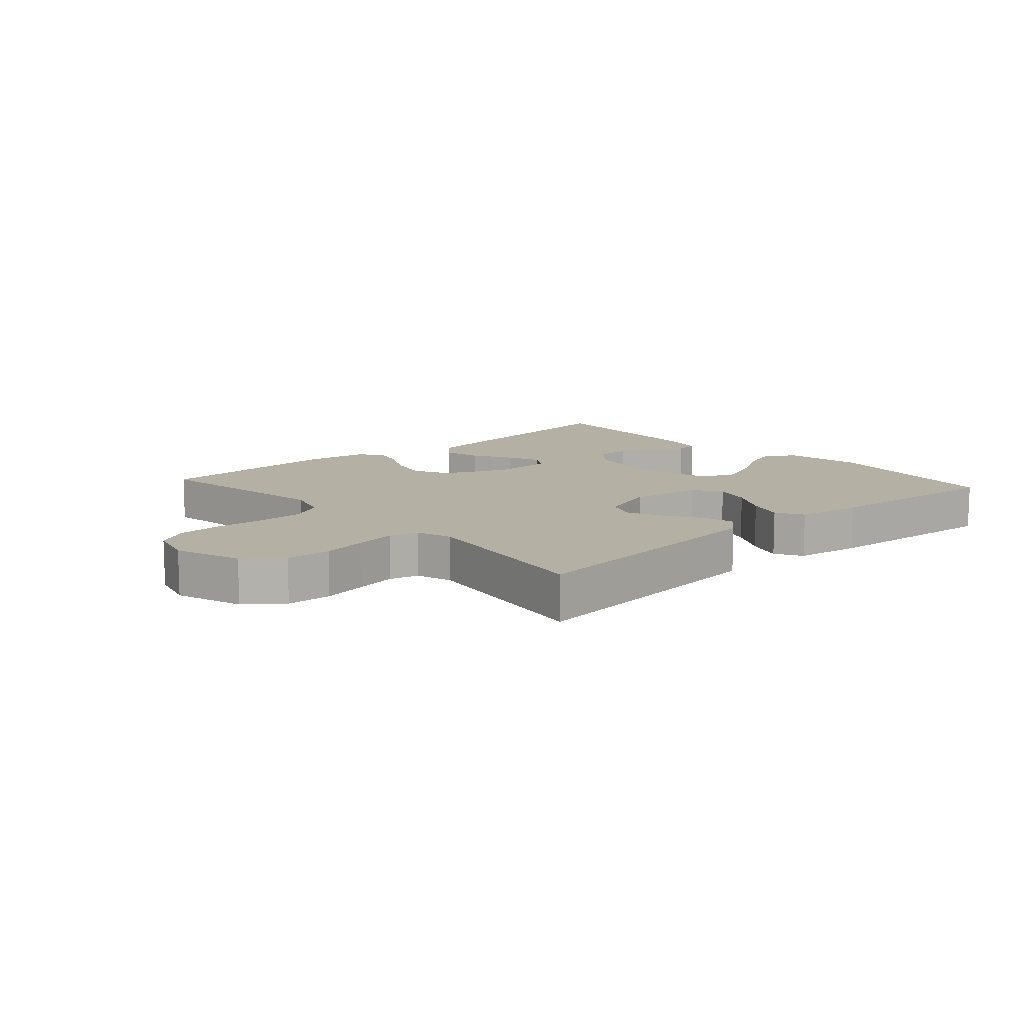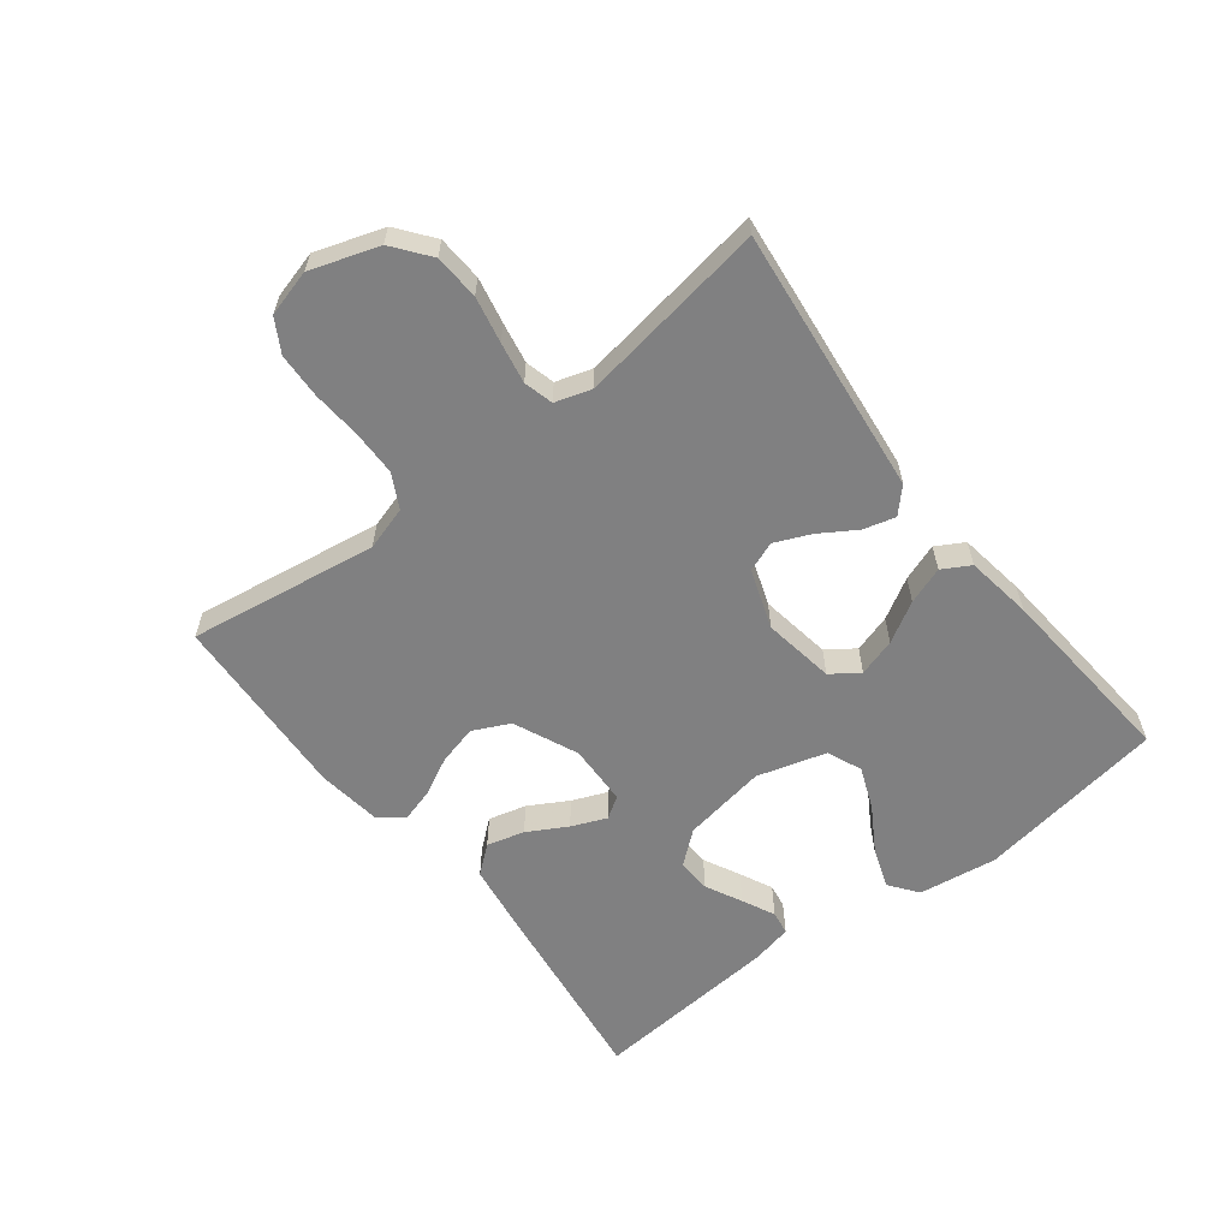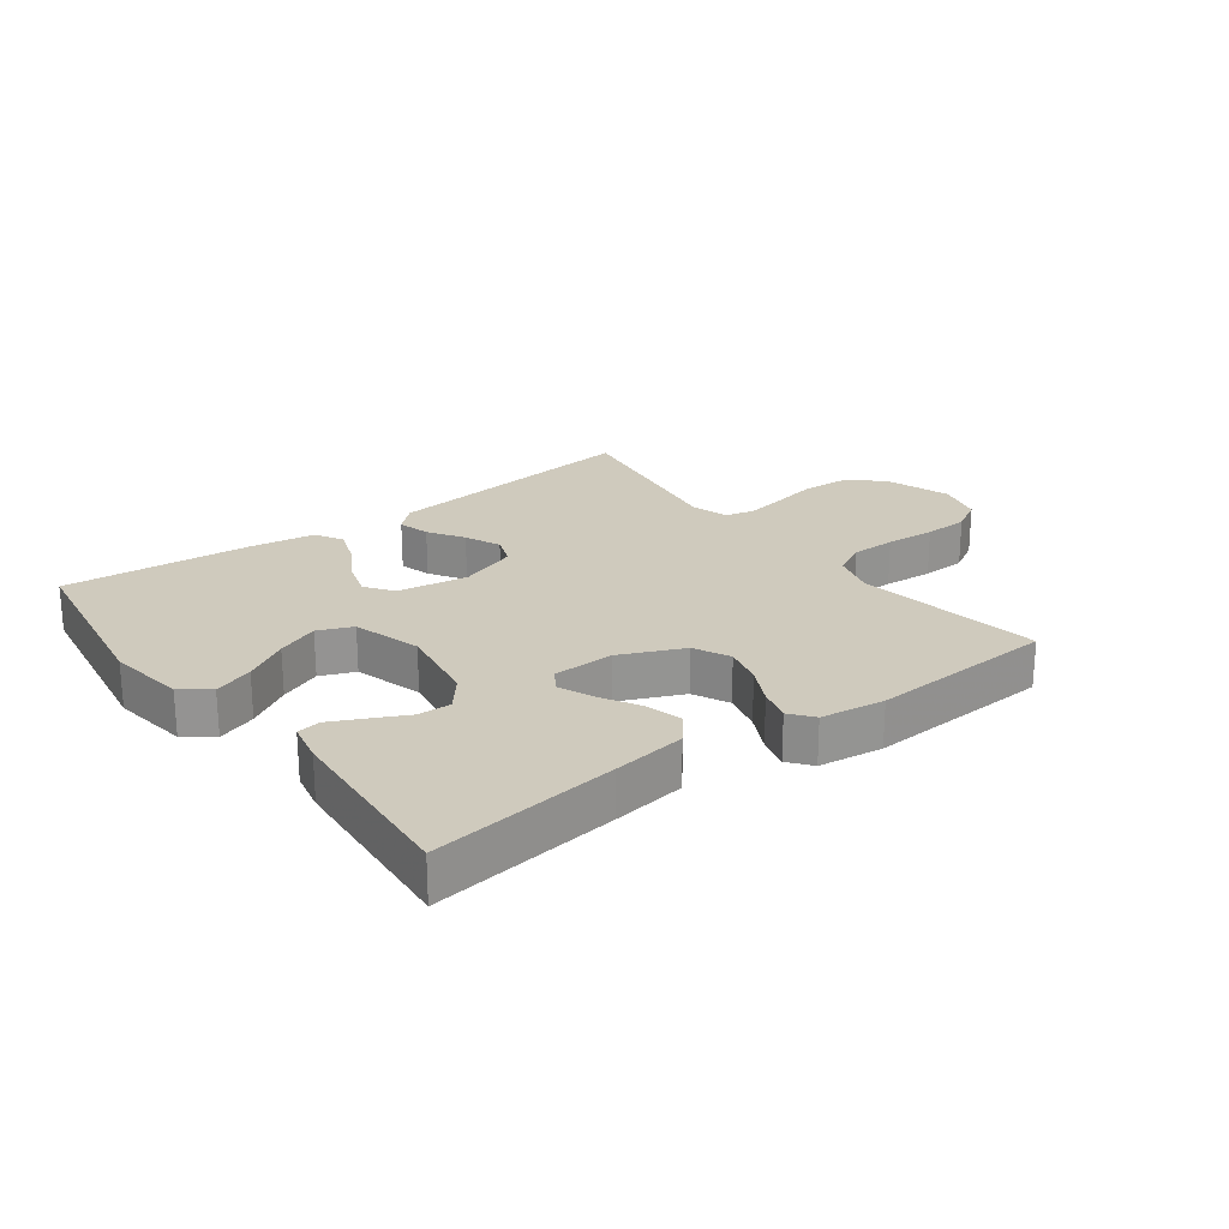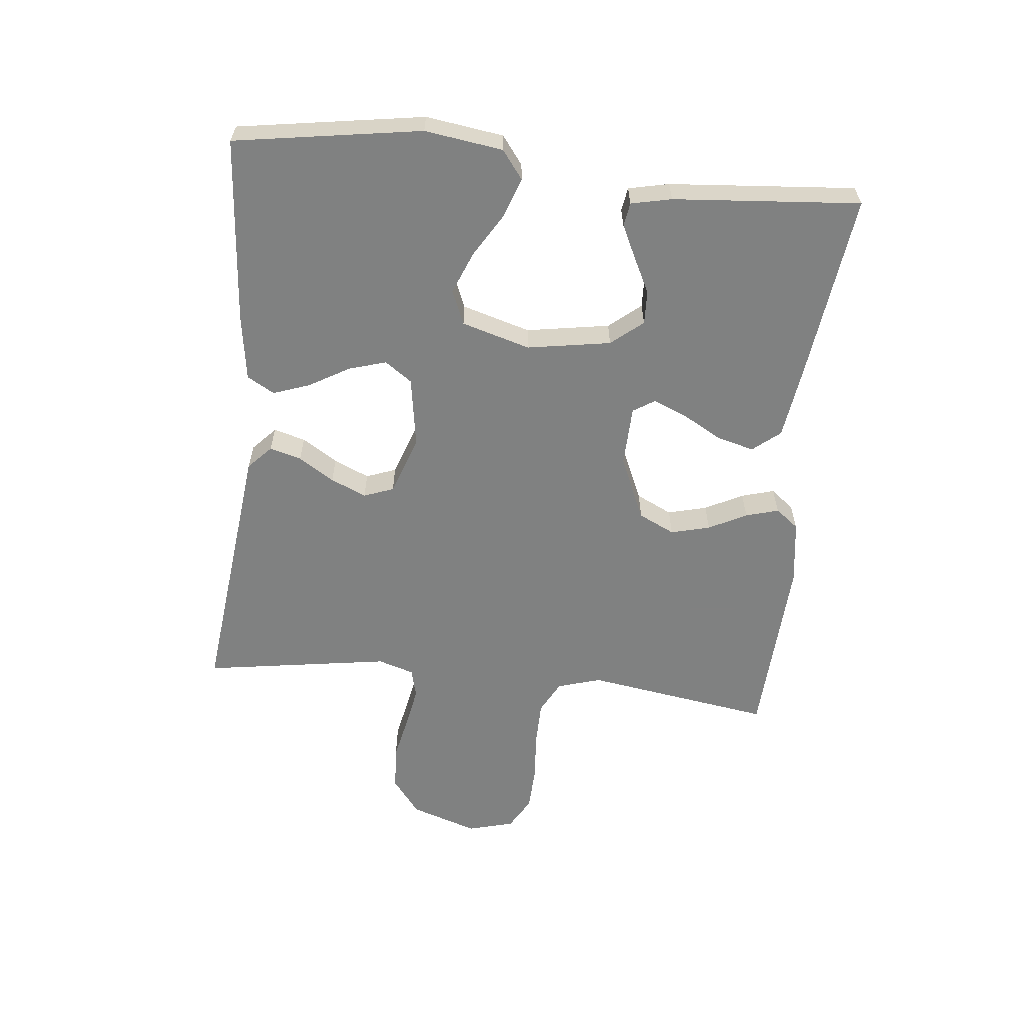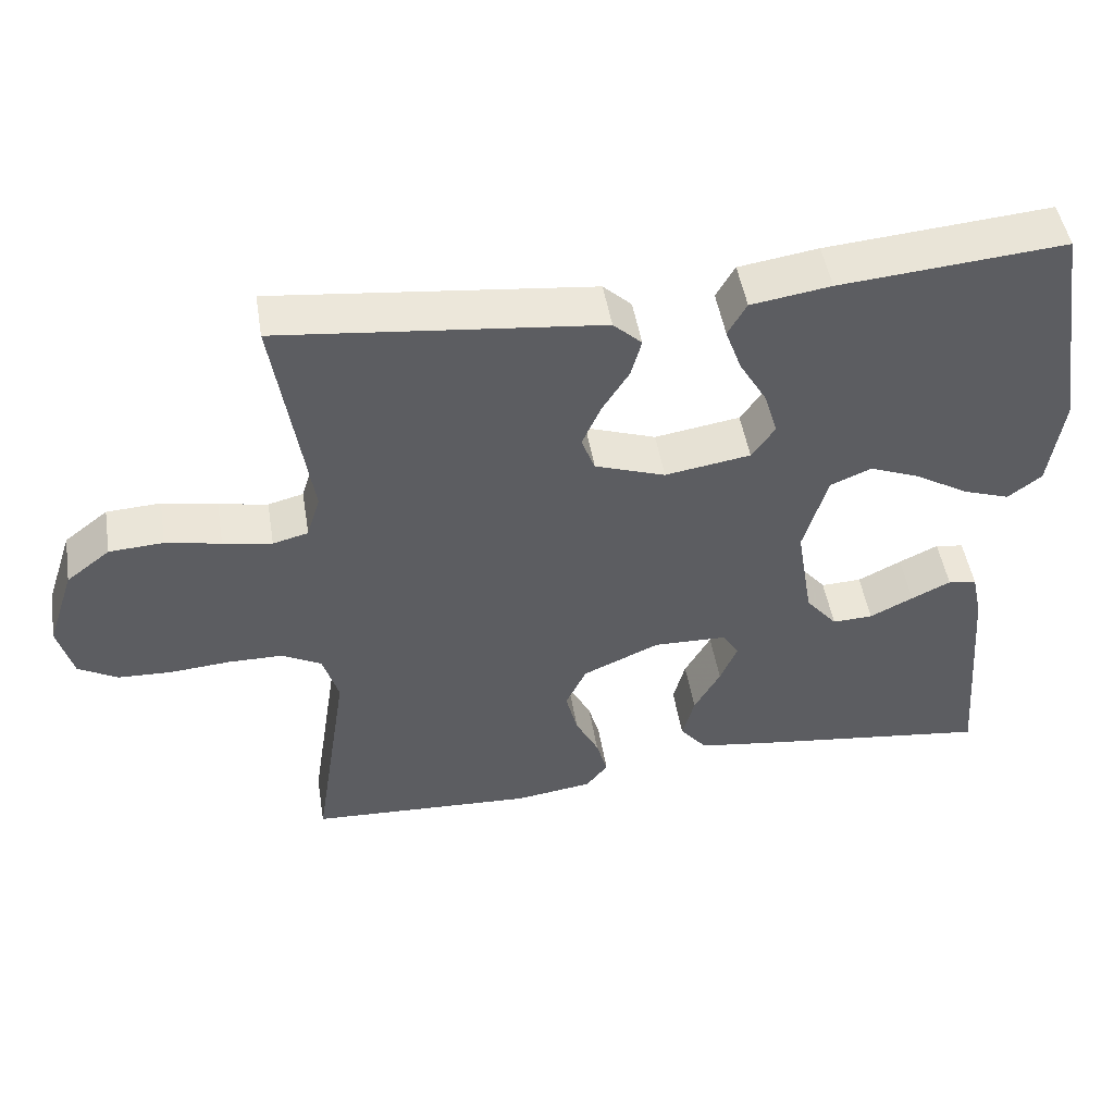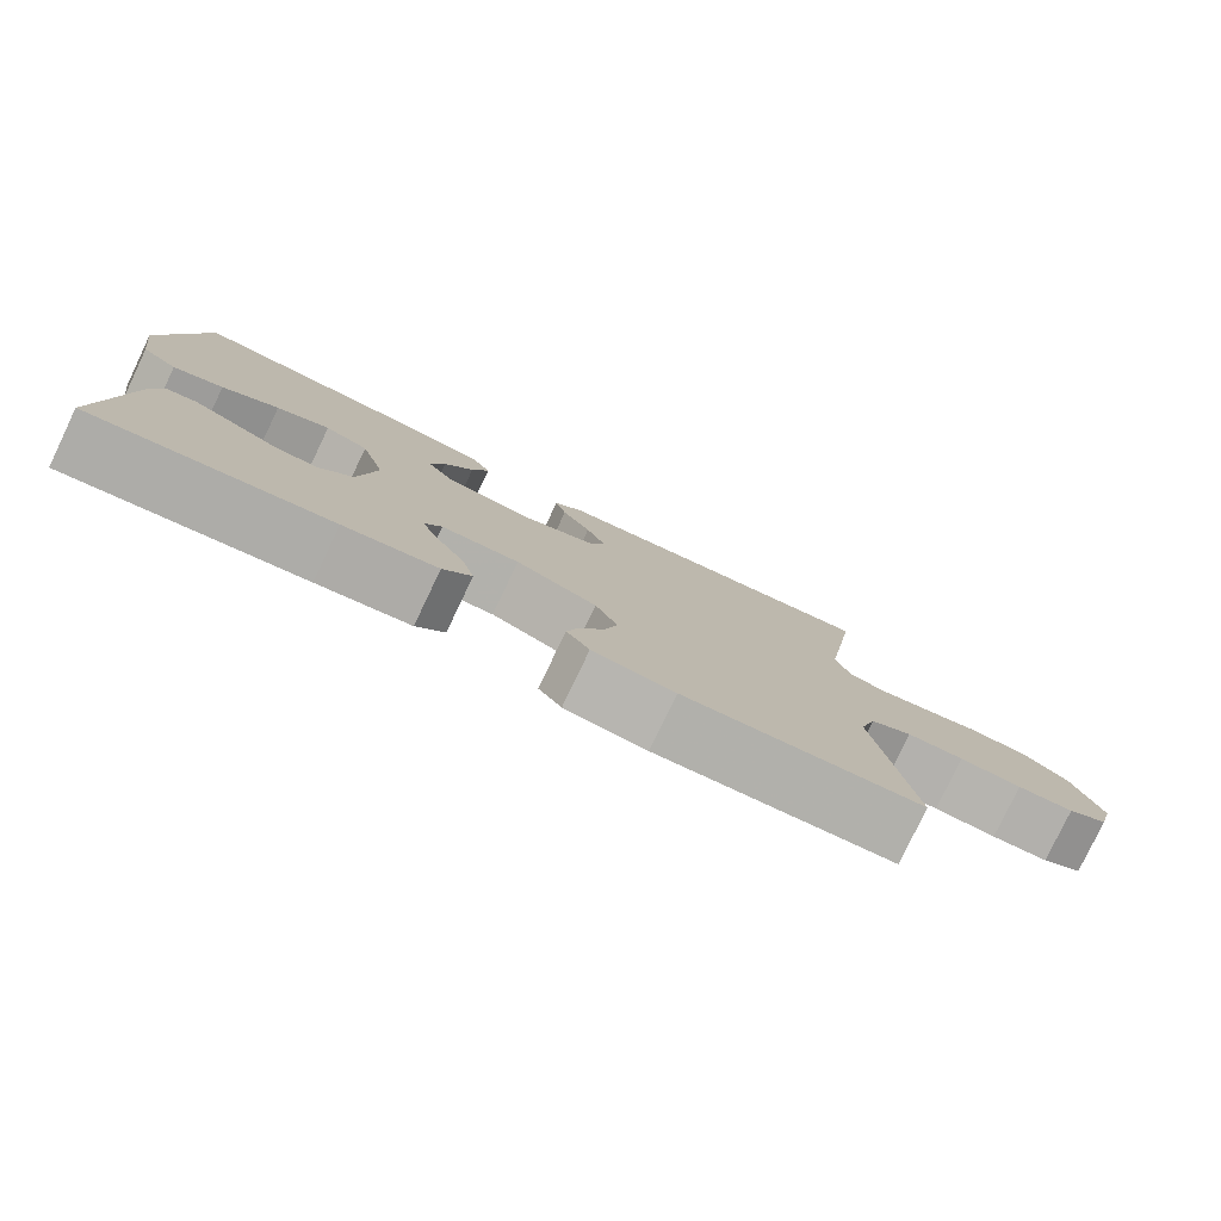
<metadata>
{"format":"obj","ext":"obj","renderer":"f3d","projection":"perspective","resolution":1024,"background":"white","views":[{"elev":11.5,"azim":-41.8,"up":"+Y"},{"elev":-60.2,"azim":-52.2,"up":"+Y"},{"elev":23.1,"azim":143.1,"up":"+Y"},{"elev":-60.3,"azim":84.1,"up":"+Y"},{"elev":49.0,"azim":-9.4,"up":"+Z"},{"elev":-79.5,"azim":154.4,"up":"+Z"}]}
</metadata>
<code>
v 0.5 0.07 -0.5
v 0.2 0.07 -0.461
v 0.082 0.07 -0.444
v 0.046 0.07 -0.4
v 0.062 0.07 -0.34
v 0.097 0.07 -0.278
v 0.12 0.07 -0.223
v 0.098 0.07 -0.188
v 0 0.07 -0.185
v -0.102 0.07 -0.23
v -0.13 0.07 -0.288
v -0.114 0.07 -0.351
v -0.083 0.07 -0.412
v -0.068 0.07 -0.465
v -0.097 0.07 -0.502
v -0.2 0.07 -0.516
v -0.5 0.07 -0.5
v -0.454 0.07 -0.2
v -0.475 0.07 -0.13
v -0.528 0.07 -0.102
v -0.6 0.07 -0.101
v -0.679 0.07 -0.107
v -0.751 0.07 -0.104
v -0.803 0.07 -0.074
v -0.823 0.07 0
v -0.787 0.07 0.108
v -0.729 0.07 0.153
v -0.657 0.07 0.157
v -0.584 0.07 0.142
v -0.519 0.07 0.13
v -0.472 0.07 0.142
v -0.454 0.07 0.2
v -0.5 0.07 0.5
v -0.2 0.07 0.466
v -0.075 0.07 0.452
v -0.037 0.07 0.416
v -0.051 0.07 0.365
v -0.087 0.07 0.308
v -0.112 0.07 0.251
v -0.094 0.07 0.203
v 0 0.07 0.17
v 0.114 0.07 0.188
v 0.145 0.07 0.232
v 0.127 0.07 0.292
v 0.09 0.07 0.356
v 0.069 0.07 0.415
v 0.094 0.07 0.459
v 0.2 0.07 0.475
v 0.5 0.07 0.5
v 0.547 0.07 0.2
v 0.529 0.07 0.075
v 0.484 0.07 0.041
v 0.421 0.07 0.063
v 0.35 0.07 0.106
v 0.283 0.07 0.133
v 0.228 0.07 0.11
v 0.196 0.07 0
v 0.218 0.07 -0.134
v 0.26 0.07 -0.185
v 0.314 0.07 -0.183
v 0.372 0.07 -0.154
v 0.424 0.07 -0.129
v 0.462 0.07 -0.135
v 0.476 0.07 -0.2
v 0.5 0 -0.5
v 0.2 0 -0.461
v 0.082 0 -0.444
v 0.046 0 -0.4
v 0.062 0 -0.34
v 0.097 0 -0.278
v 0.12 0 -0.223
v 0.098 0 -0.188
v 0 0 -0.185
v -0.102 0 -0.23
v -0.13 0 -0.288
v -0.114 0 -0.351
v -0.083 0 -0.412
v -0.068 0 -0.465
v -0.097 0 -0.502
v -0.2 0 -0.516
v -0.5 0 -0.5
v -0.454 0 -0.2
v -0.475 0 -0.13
v -0.528 0 -0.102
v -0.6 0 -0.101
v -0.679 0 -0.107
v -0.751 0 -0.104
v -0.803 0 -0.074
v -0.823 0 0
v -0.787 0 0.108
v -0.729 0 0.153
v -0.657 0 0.157
v -0.584 0 0.142
v -0.519 0 0.13
v -0.472 0 0.142
v -0.454 0 0.2
v -0.5 0 0.5
v -0.2 0 0.466
v -0.075 0 0.452
v -0.037 0 0.416
v -0.051 0 0.365
v -0.087 0 0.308
v -0.112 0 0.251
v -0.094 0 0.203
v 0 0 0.17
v 0.114 0 0.188
v 0.145 0 0.232
v 0.127 0 0.292
v 0.09 0 0.356
v 0.069 0 0.415
v 0.094 0 0.459
v 0.2 0 0.475
v 0.5 0 0.5
v 0.547 0 0.2
v 0.529 0 0.075
v 0.484 0 0.041
v 0.421 0 0.063
v 0.35 0 0.106
v 0.283 0 0.133
v 0.228 0 0.11
v 0.196 0 0
v 0.218 0 -0.134
v 0.26 0 -0.185
v 0.314 0 -0.183
v 0.372 0 -0.154
v 0.424 0 -0.129
v 0.462 0 -0.135
v 0.476 0 -0.2
f 3 4 5
f 2 3 5
f 1 2 5
f 64 1 5
f 63 64 5
f 62 63 5
f 61 62 5
f 60 61 5
f 59 60 5 6
f 58 59 6 7
f 57 58 7 8
f 56 57 8 9
f 52 53 54
f 51 52 54
f 50 51 54
f 49 50 54
f 48 49 54
f 47 48 54
f 46 47 54
f 45 46 54
f 44 45 54
f 43 44 54 55
f 42 43 55 56
f 36 37 38
f 35 36 38
f 34 35 38
f 34 38 39
f 33 34 39
f 32 33 39
f 31 32 39 40
f 27 28 29
f 26 27 29
f 25 26 29
f 24 25 29
f 23 24 29
f 22 23 29
f 21 22 29
f 20 21 29 30
f 31 40 41
f 30 31 41
f 20 30 41
f 19 20 41
f 16 17 18
f 15 16 18
f 14 15 18
f 13 14 18
f 12 13 18
f 56 9 10
f 42 56 10
f 41 42 10
f 19 41 10
f 18 19 10
f 18 10 11
f 11 12 18
f 69 68 67
f 69 67 66
f 69 66 65
f 69 65 128
f 69 128 127
f 69 127 126
f 69 126 125
f 69 125 124
f 70 69 124 123
f 71 70 123 122
f 72 71 122 121
f 73 72 121 120
f 118 117 116
f 118 116 115
f 118 115 114
f 118 114 113
f 118 113 112
f 118 112 111
f 118 111 110
f 118 110 109
f 118 109 108
f 119 118 108 107
f 120 119 107 106
f 102 101 100
f 102 100 99
f 102 99 98
f 103 102 98
f 103 98 97
f 103 97 96
f 104 103 96 95
f 93 92 91
f 93 91 90
f 93 90 89
f 93 89 88
f 93 88 87
f 93 87 86
f 93 86 85
f 94 93 85 84
f 105 104 95
f 105 95 94
f 105 94 84
f 105 84 83
f 82 81 80
f 82 80 79
f 82 79 78
f 82 78 77
f 82 77 76
f 74 73 120
f 74 120 106
f 74 106 105
f 74 105 83
f 74 83 82
f 75 74 82
f 82 76 75
f 1 65 66 2
f 2 66 67 3
f 3 67 68 4
f 4 68 69 5
f 5 69 70 6
f 6 70 71 7
f 7 71 72 8
f 8 72 73 9
f 9 73 74 10
f 10 74 75 11
f 11 75 76 12
f 12 76 77 13
f 13 77 78 14
f 14 78 79 15
f 15 79 80 16
f 16 80 81 17
f 17 81 82 18
f 18 82 83 19
f 19 83 84 20
f 20 84 85 21
f 21 85 86 22
f 22 86 87 23
f 23 87 88 24
f 24 88 89 25
f 25 89 90 26
f 26 90 91 27
f 27 91 92 28
f 28 92 93 29
f 29 93 94 30
f 30 94 95 31
f 31 95 96 32
f 32 96 97 33
f 33 97 98 34
f 34 98 99 35
f 35 99 100 36
f 36 100 101 37
f 37 101 102 38
f 38 102 103 39
f 39 103 104 40
f 40 104 105 41
f 41 105 106 42
f 42 106 107 43
f 43 107 108 44
f 44 108 109 45
f 45 109 110 46
f 46 110 111 47
f 47 111 112 48
f 48 112 113 49
f 49 113 114 50
f 50 114 115 51
f 51 115 116 52
f 52 116 117 53
f 53 117 118 54
f 54 118 119 55
f 55 119 120 56
f 56 120 121 57
f 57 121 122 58
f 58 122 123 59
f 59 123 124 60
f 60 124 125 61
f 61 125 126 62
f 62 126 127 63
f 63 127 128 64
f 64 128 65 1

</code>
